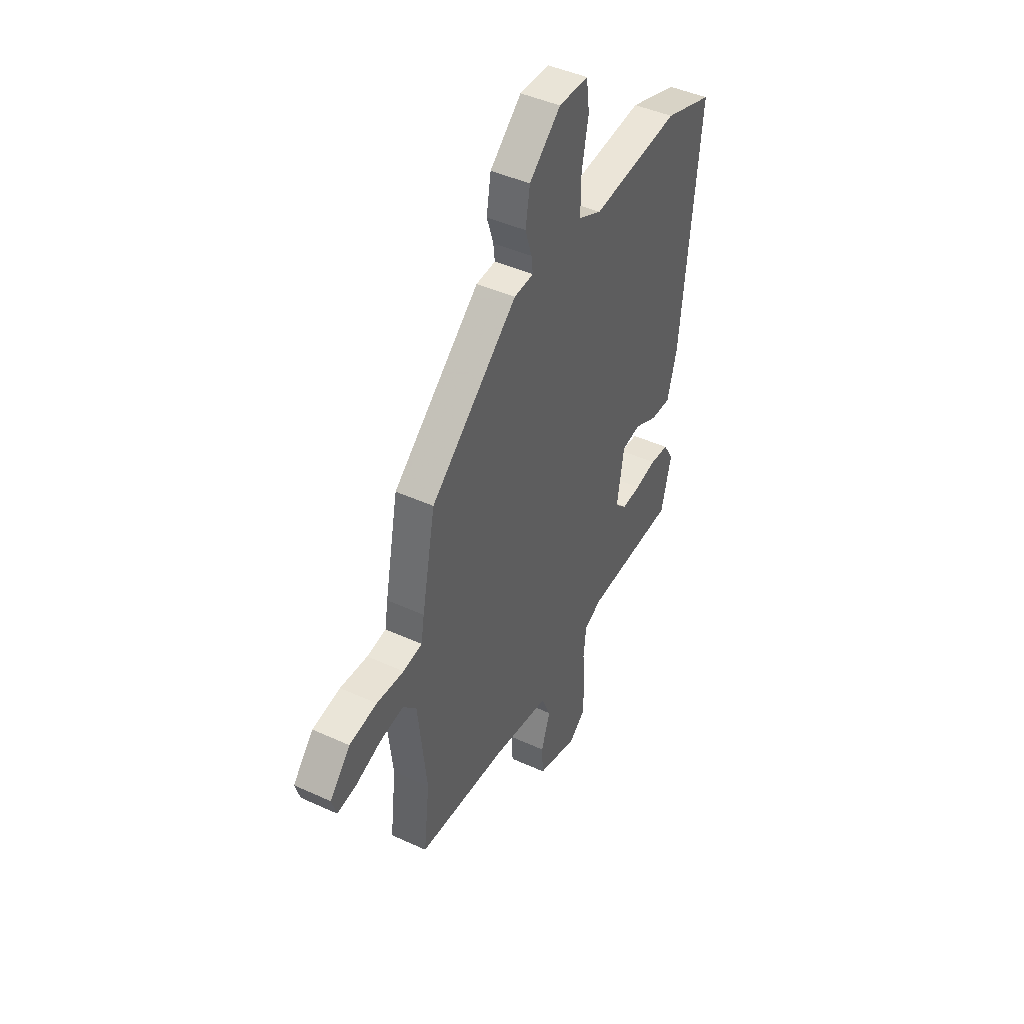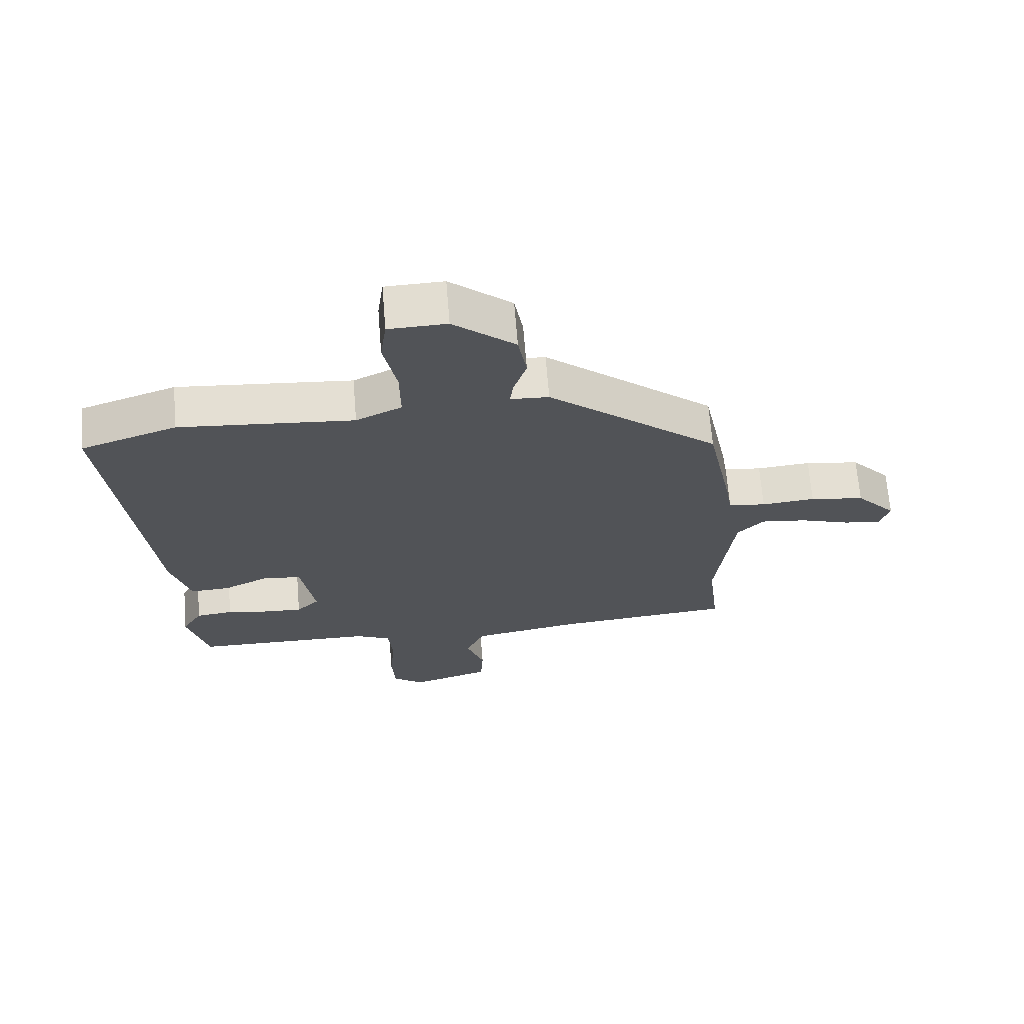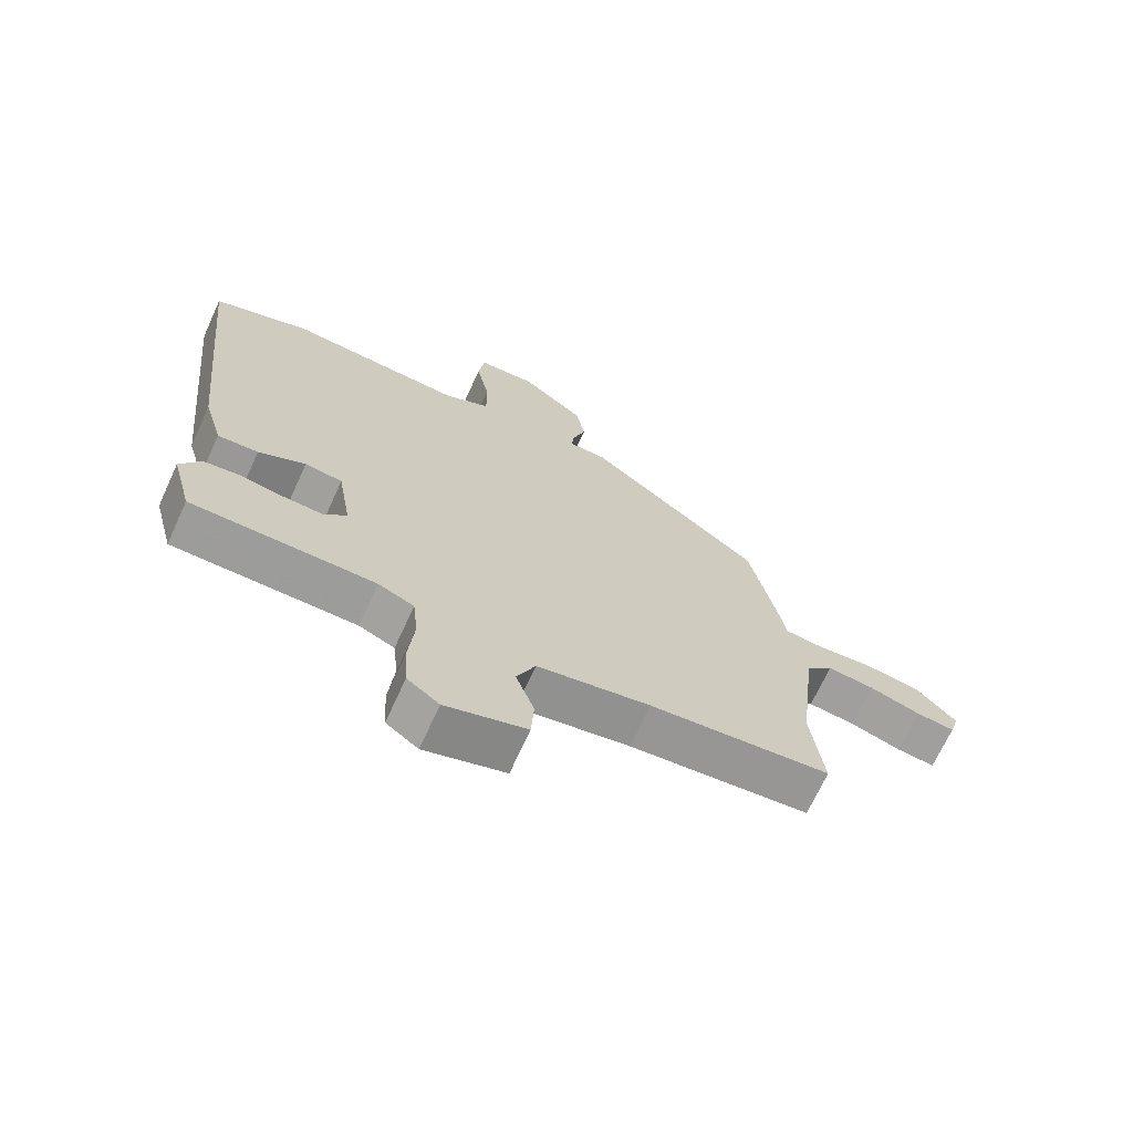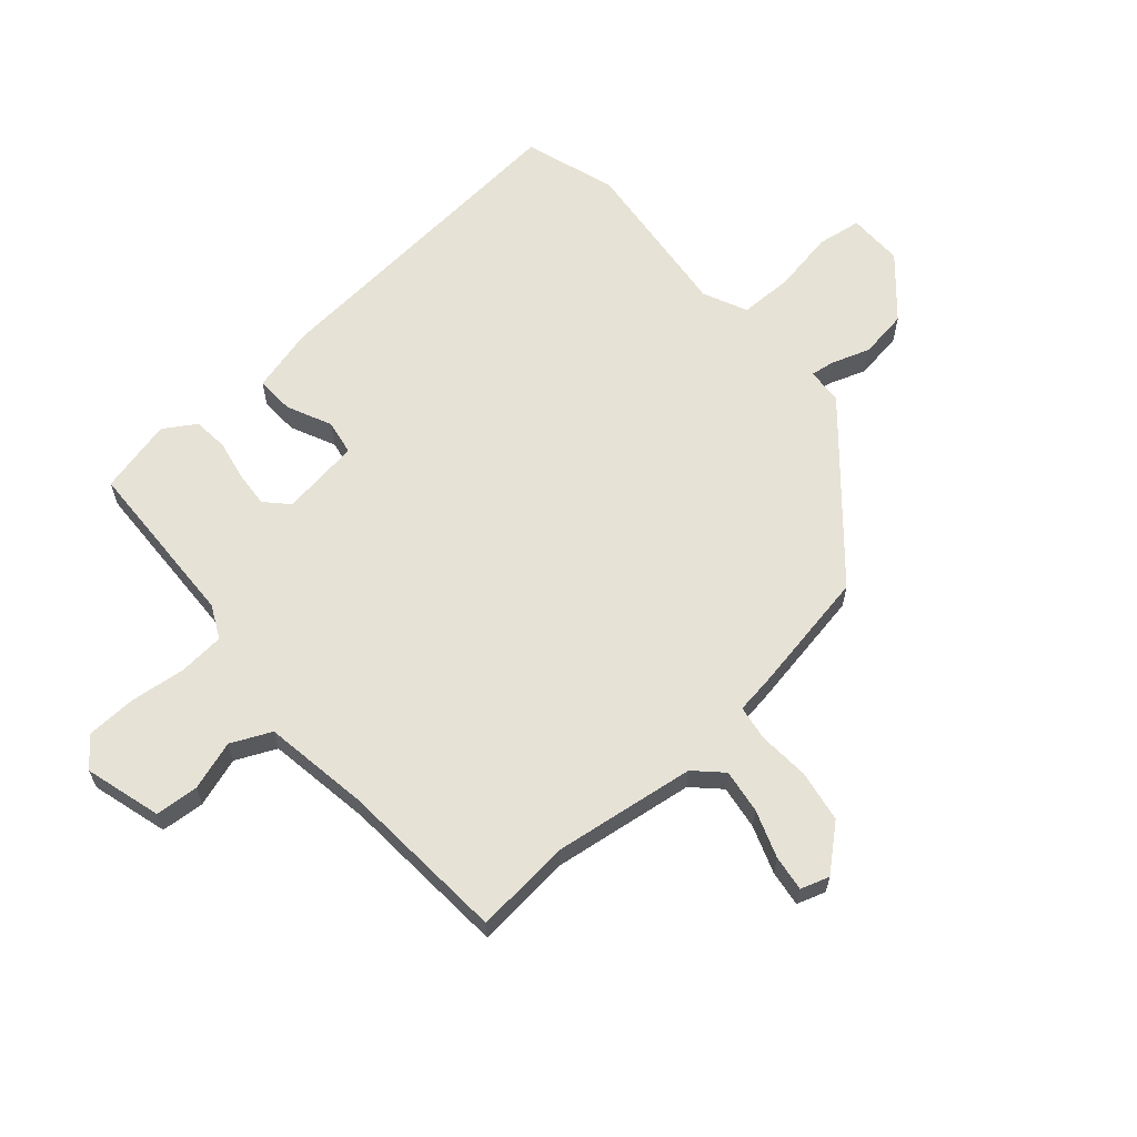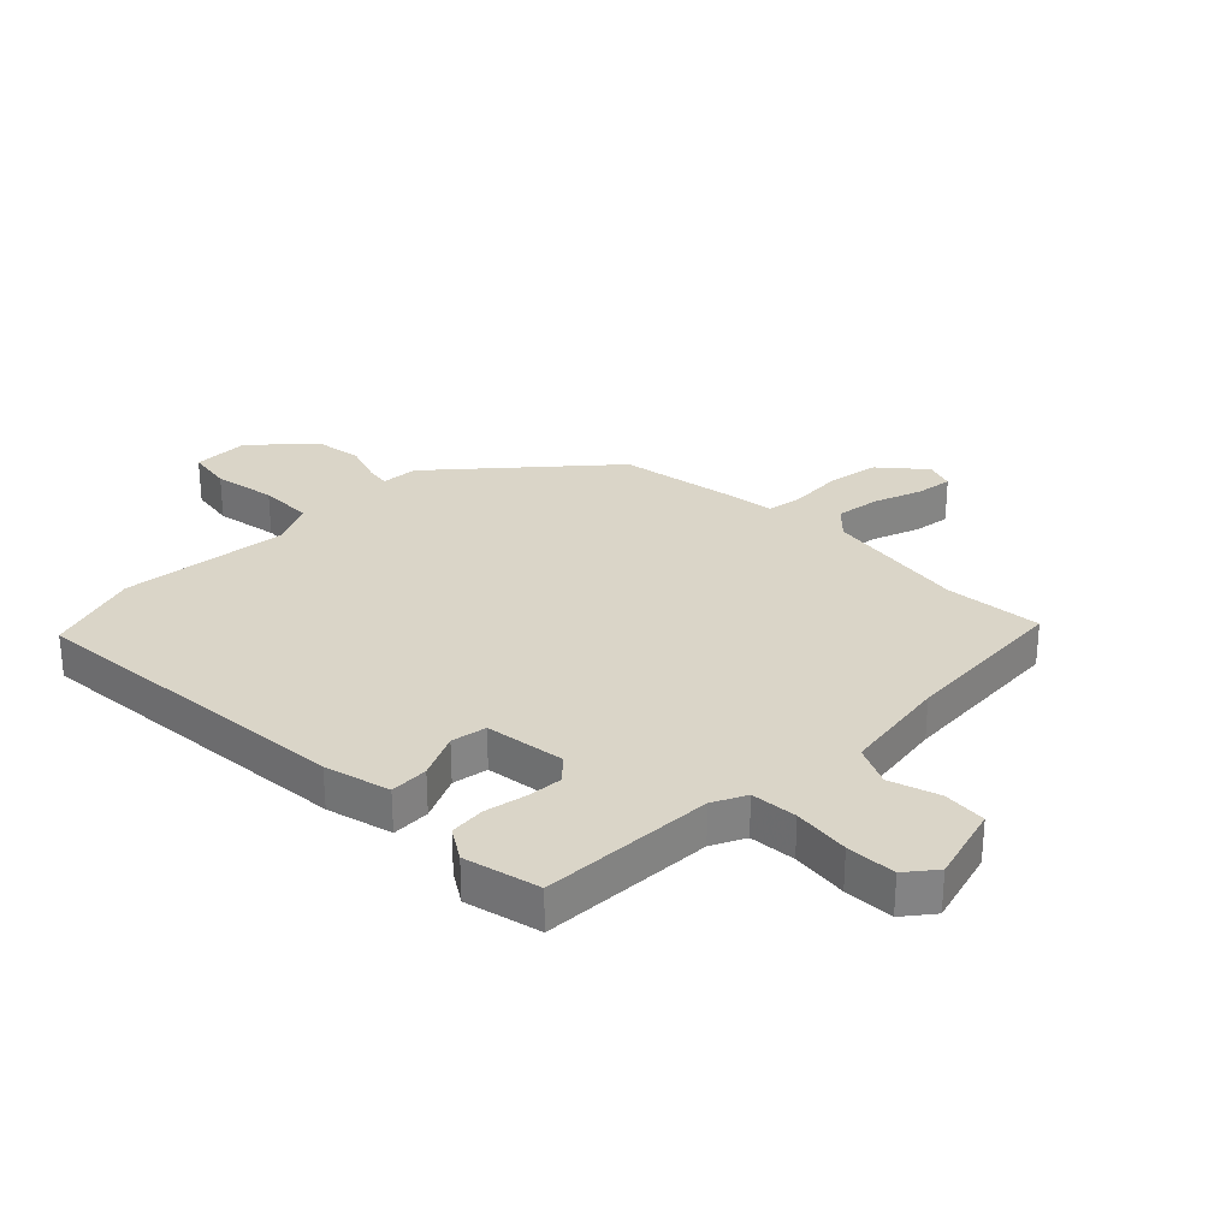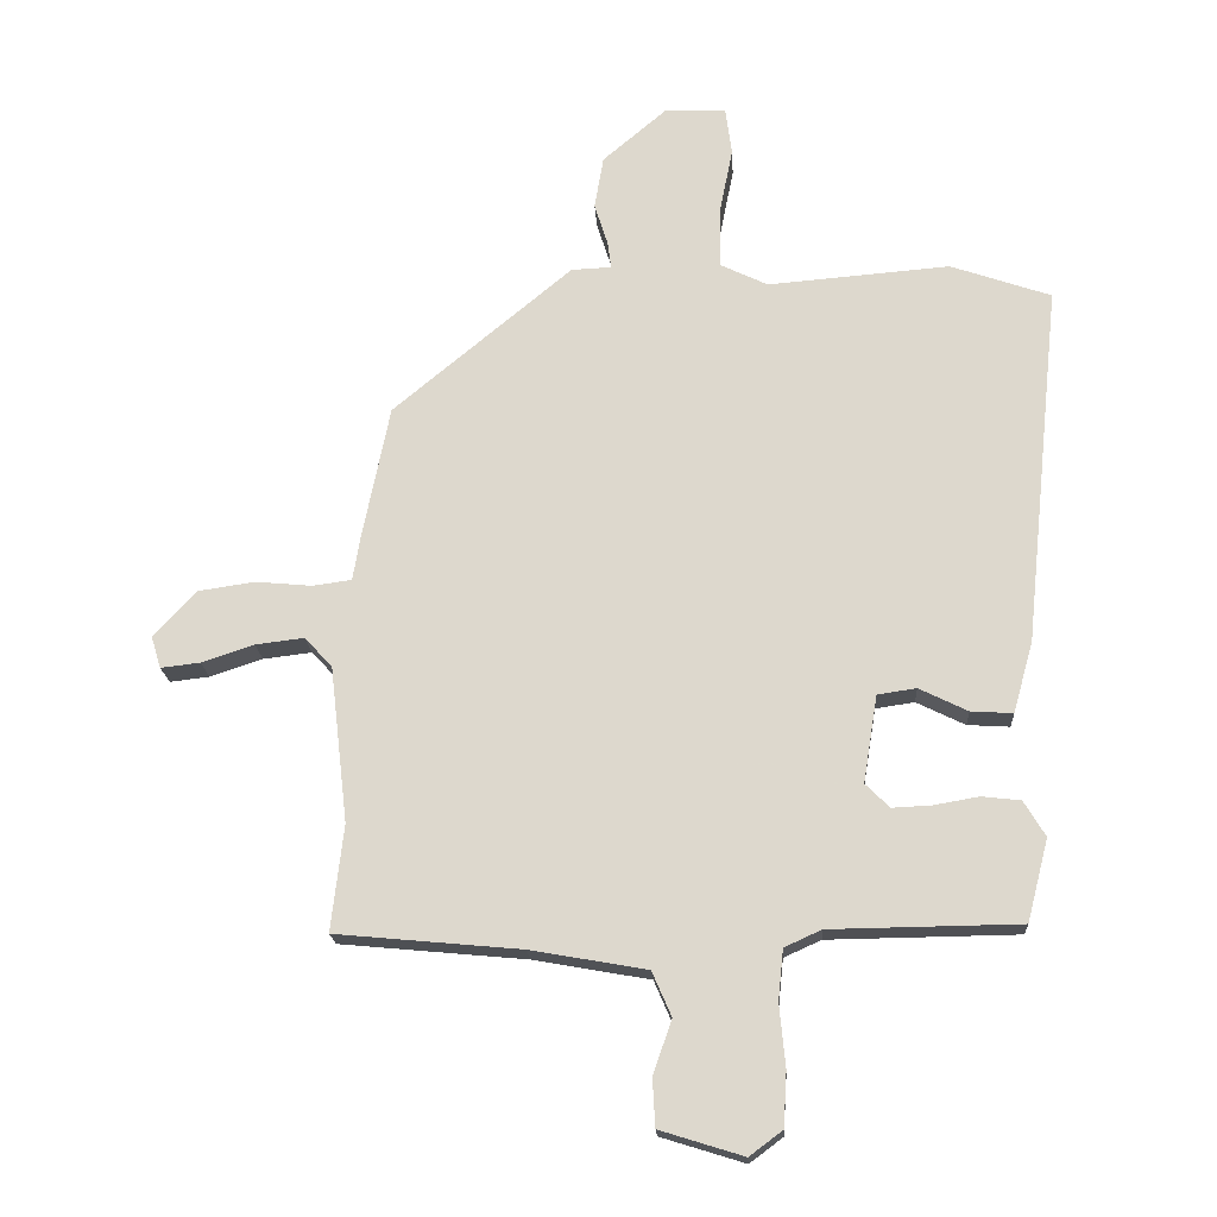
<metadata>
{"format":"obj","ext":"obj","renderer":"f3d","projection":"perspective","resolution":1024,"background":"white","views":[{"elev":44.5,"azim":-61.9,"up":"+Z"},{"elev":67.7,"azim":175.4,"up":"+Z"},{"elev":-69.7,"azim":155.4,"up":"+Z"},{"elev":63.0,"azim":-129.8,"up":"+Y"},{"elev":29.2,"azim":136.5,"up":"+Y"},{"elev":-19.1,"azim":3.4,"up":"+Z"}]}
</metadata>
<code>
v 0.433 0.07 0.523
v 0.588 0.07 0.469
v 0.529 0.07 -0.092
v 0.498 0.07 -0.202
v 0.433 0.07 -0.198
v 0.358 0.07 -0.161
v 0.298 0.07 -0.17
v 0.276 0.07 -0.305
v 0.313 0.07 -0.342
v 0.374 0.07 -0.339
v 0.443 0.07 -0.327
v 0.503 0.07 -0.334
v 0.536 0.07 -0.389
v 0.503 0.07 -0.516
v 0.21 0.07 -0.52
v 0.153 0.07 -0.546
v 0.145 0.07 -0.624
v 0.154 0.07 -0.72
v 0.149 0.07 -0.804
v 0.098 0.07 -0.842
v -0.031 0.07 -0.802
v -0.035 0.07 -0.728
v -0.006 0.07 -0.645
v -0.036 0.07 -0.576
v -0.215 0.07 -0.544
v -0.502 0.07 -0.517
v -0.483 0.07 -0.353
v -0.511 0.07 -0.111
v -0.554 0.07 -0.065
v -0.629 0.07 -0.074
v -0.71 0.07 -0.101
v -0.771 0.07 -0.108
v -0.786 0.07 -0.059
v -0.721 0.07 0.013
v -0.633 0.07 0.026
v -0.546 0.07 0.018
v -0.485 0.07 0.026
v -0.475 0.07 0.088
v -0.432 0.07 0.303
v -0.155 0.07 0.534
v -0.093 0.07 0.537
v -0.098 0.07 0.578
v -0.119 0.07 0.644
v -0.105 0.07 0.726
v -0.005 0.07 0.811
v 0.089 0.07 0.808
v 0.099 0.07 0.733
v 0.078 0.07 0.628
v 0.077 0.07 0.536
v 0.151 0.07 0.5
v 0.433 0 0.523
v 0.588 0 0.469
v 0.529 0 -0.092
v 0.498 0 -0.202
v 0.433 0 -0.198
v 0.358 0 -0.161
v 0.298 0 -0.17
v 0.276 0 -0.305
v 0.313 0 -0.342
v 0.374 0 -0.339
v 0.443 0 -0.327
v 0.503 0 -0.334
v 0.536 0 -0.389
v 0.503 0 -0.516
v 0.21 0 -0.52
v 0.153 0 -0.546
v 0.145 0 -0.624
v 0.154 0 -0.72
v 0.149 0 -0.804
v 0.098 0 -0.842
v -0.031 0 -0.802
v -0.035 0 -0.728
v -0.006 0 -0.645
v -0.036 0 -0.576
v -0.215 0 -0.544
v -0.502 0 -0.517
v -0.483 0 -0.353
v -0.511 0 -0.111
v -0.554 0 -0.065
v -0.629 0 -0.074
v -0.71 0 -0.101
v -0.771 0 -0.108
v -0.786 0 -0.059
v -0.721 0 0.013
v -0.633 0 0.026
v -0.546 0 0.018
v -0.485 0 0.026
v -0.475 0 0.088
v -0.432 0 0.303
v -0.155 0 0.534
v -0.093 0 0.537
v -0.098 0 0.578
v -0.119 0 0.644
v -0.105 0 0.726
v -0.005 0 0.811
v 0.089 0 0.808
v 0.099 0 0.733
v 0.078 0 0.628
v 0.077 0 0.536
v 0.151 0 0.5
f 46 47 48
f 45 46 48
f 44 45 48
f 43 44 48
f 42 43 48
f 41 42 48 49
f 41 49 50
f 40 41 50
f 39 40 50
f 38 39 50
f 37 38 50
f 34 35 36
f 33 34 36
f 32 33 36
f 31 32 36
f 30 31 36
f 29 30 36 37
f 1 2 3
f 50 1 3
f 37 50 3
f 29 37 3
f 28 29 3
f 25 26 27
f 24 25 27 28
f 21 22 23
f 20 21 23
f 19 20 23
f 18 19 23
f 17 18 23
f 16 17 23 24
f 15 16 24 28
f 13 14 15
f 12 13 15
f 11 12 15
f 10 11 15
f 9 10 15
f 8 9 15 28
f 3 4 5 6
f 3 6 7
f 28 3 7
f 7 8 28
f 98 97 96
f 98 96 95
f 98 95 94
f 98 94 93
f 98 93 92
f 99 98 92 91
f 100 99 91
f 100 91 90
f 100 90 89
f 100 89 88
f 100 88 87
f 86 85 84
f 86 84 83
f 86 83 82
f 86 82 81
f 86 81 80
f 87 86 80 79
f 53 52 51
f 53 51 100
f 53 100 87
f 53 87 79
f 53 79 78
f 77 76 75
f 78 77 75 74
f 73 72 71
f 73 71 70
f 73 70 69
f 73 69 68
f 73 68 67
f 74 73 67 66
f 78 74 66 65
f 65 64 63
f 65 63 62
f 65 62 61
f 65 61 60
f 65 60 59
f 78 65 59 58
f 56 55 54 53
f 57 56 53
f 57 53 78
f 78 58 57
f 1 51 52 2
f 2 52 53 3
f 3 53 54 4
f 4 54 55 5
f 5 55 56 6
f 6 56 57 7
f 7 57 58 8
f 8 58 59 9
f 9 59 60 10
f 10 60 61 11
f 11 61 62 12
f 12 62 63 13
f 13 63 64 14
f 14 64 65 15
f 15 65 66 16
f 16 66 67 17
f 17 67 68 18
f 18 68 69 19
f 19 69 70 20
f 20 70 71 21
f 21 71 72 22
f 22 72 73 23
f 23 73 74 24
f 24 74 75 25
f 25 75 76 26
f 26 76 77 27
f 27 77 78 28
f 28 78 79 29
f 29 79 80 30
f 30 80 81 31
f 31 81 82 32
f 32 82 83 33
f 33 83 84 34
f 34 84 85 35
f 35 85 86 36
f 36 86 87 37
f 37 87 88 38
f 38 88 89 39
f 39 89 90 40
f 40 90 91 41
f 41 91 92 42
f 42 92 93 43
f 43 93 94 44
f 44 94 95 45
f 45 95 96 46
f 46 96 97 47
f 47 97 98 48
f 48 98 99 49
f 49 99 100 50
f 50 100 51 1

</code>
